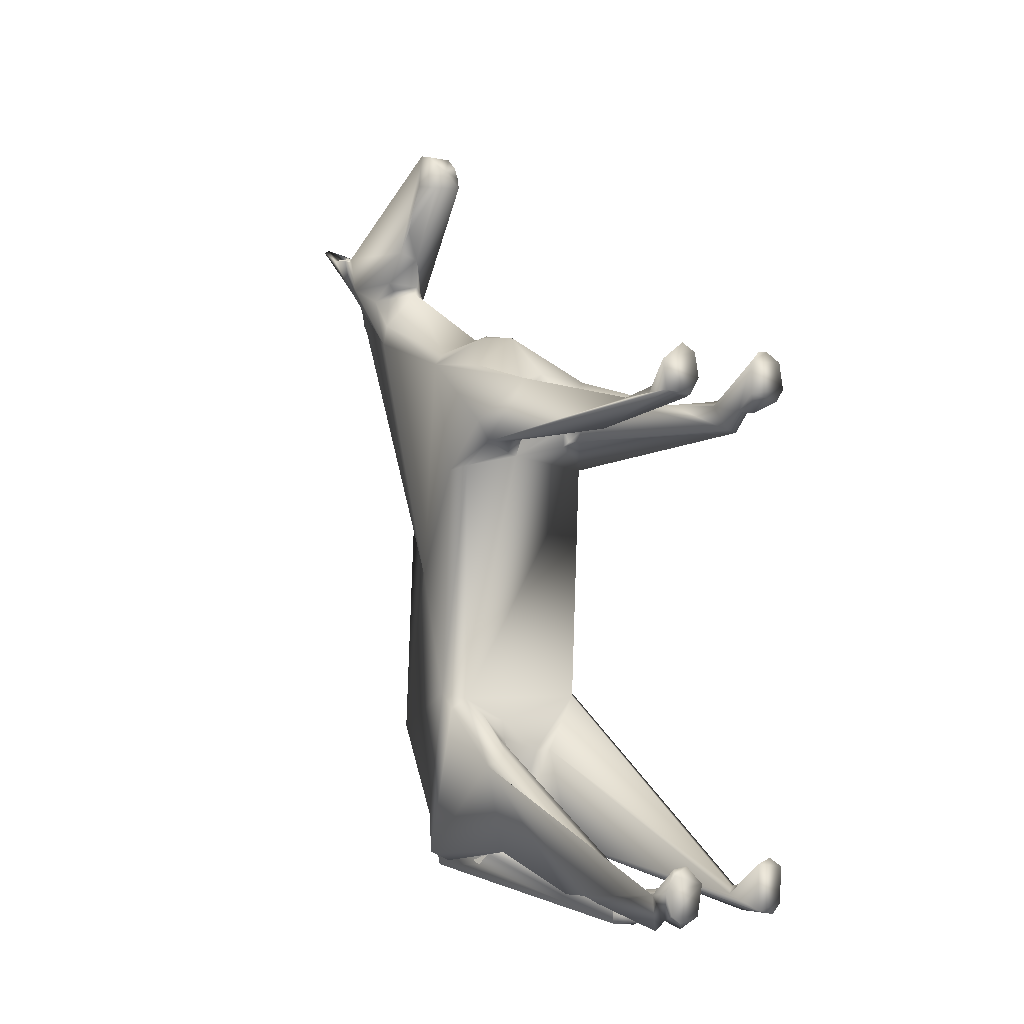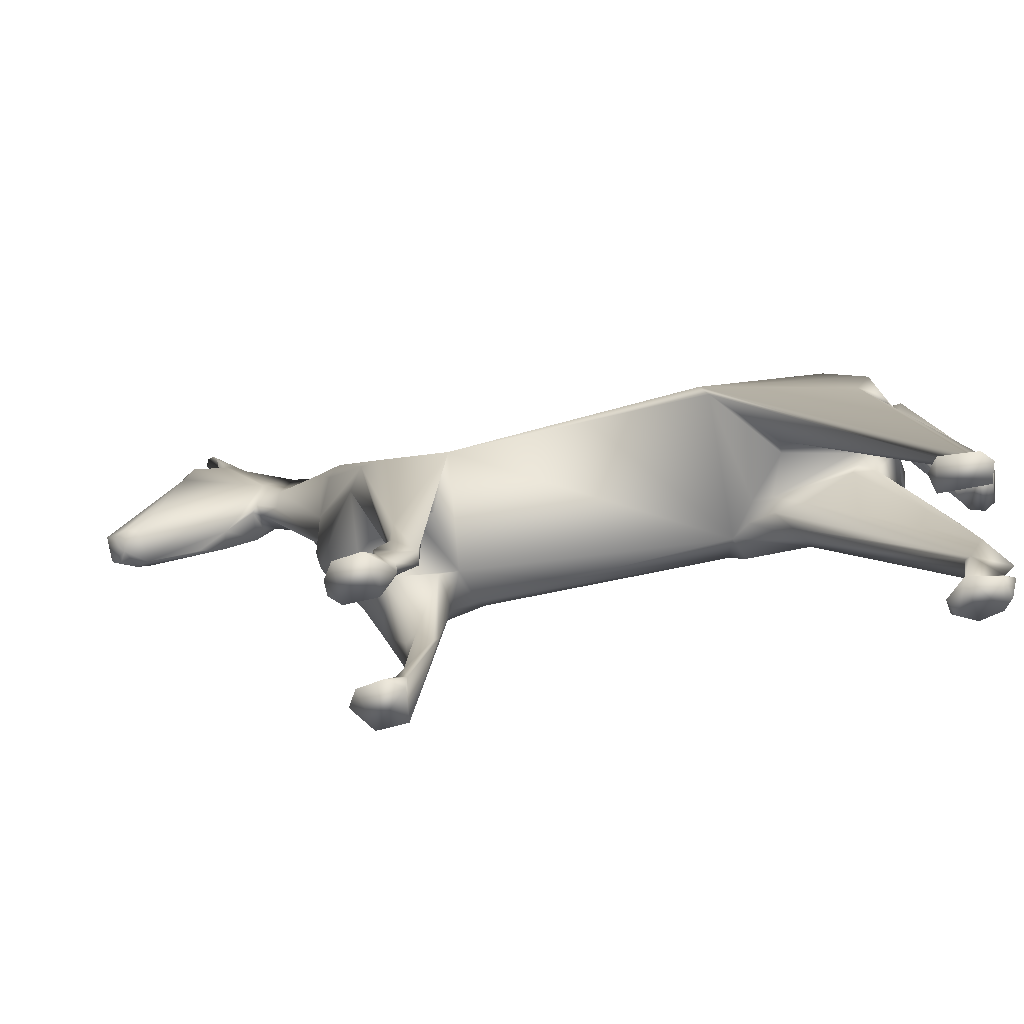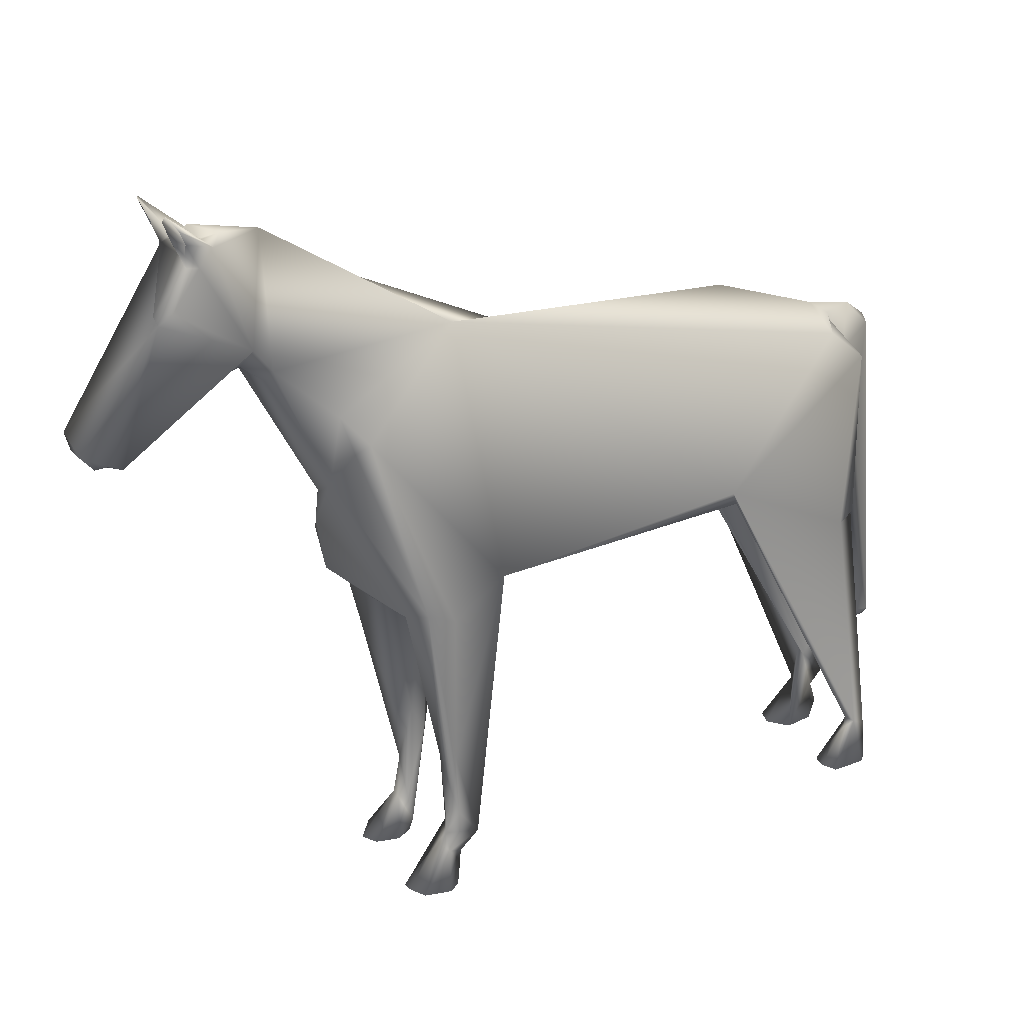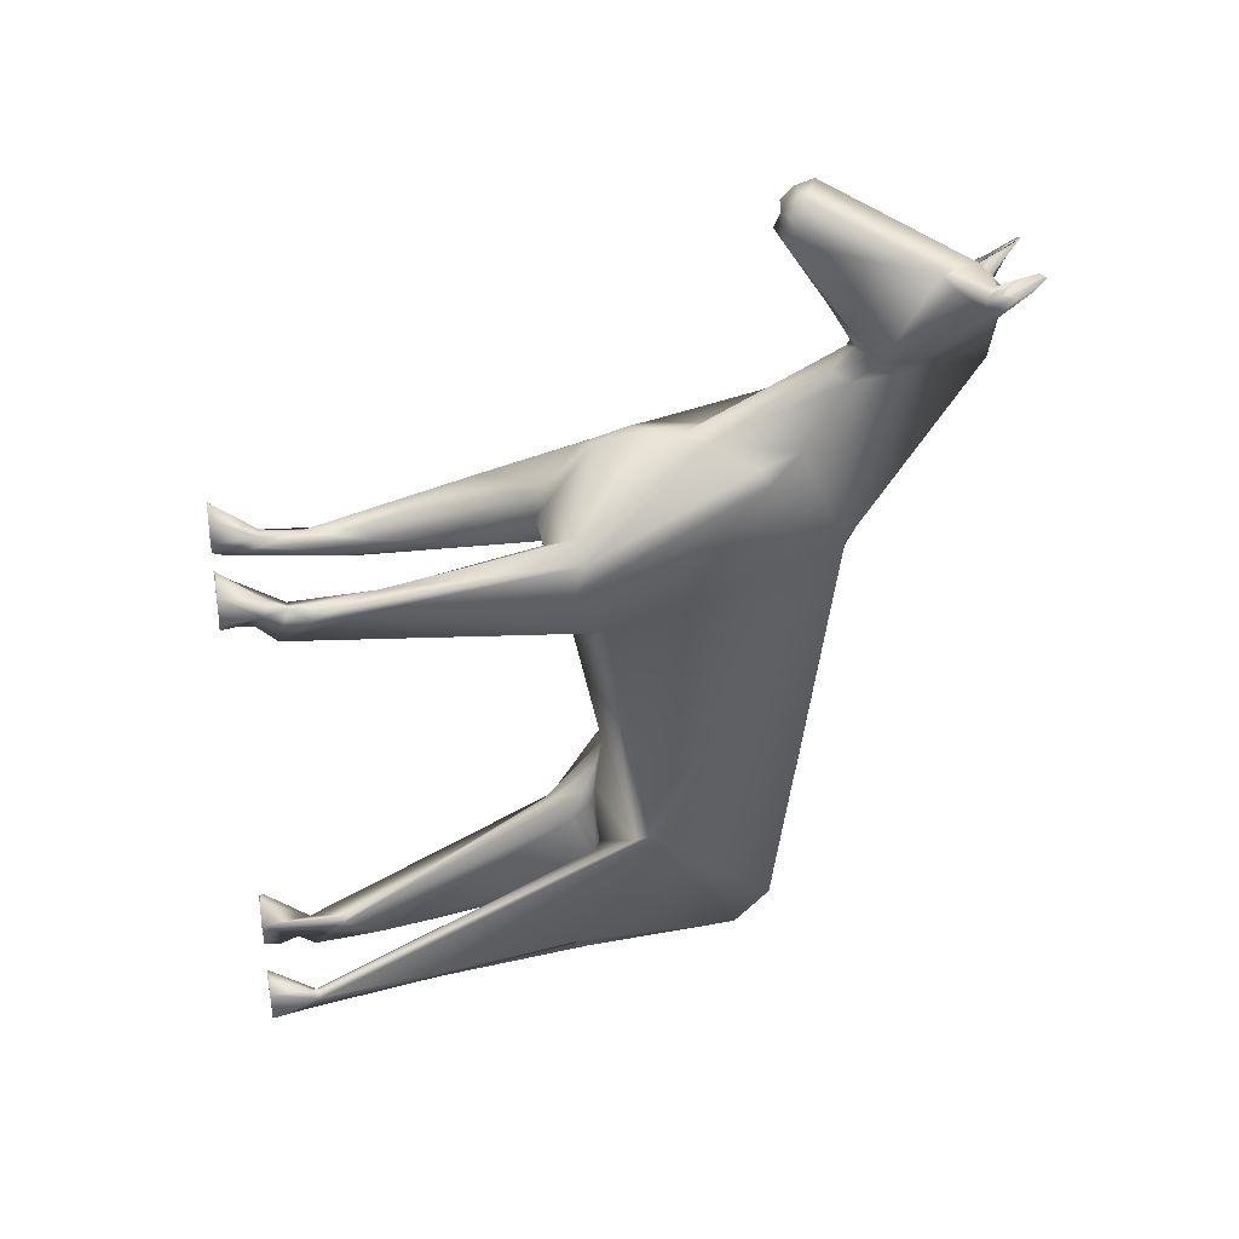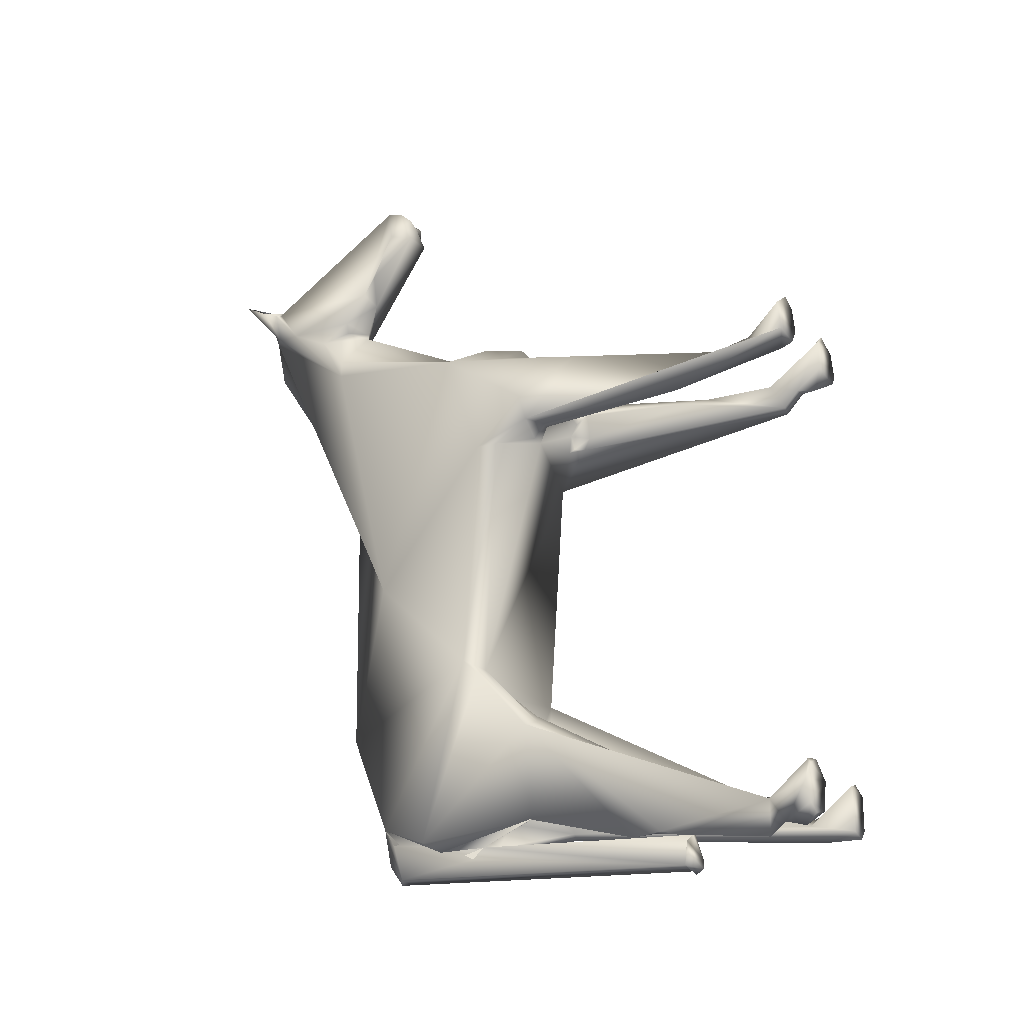
<metadata>
{"format":"obj","ext":"obj","renderer":"f3d","projection":"perspective","resolution":1024,"background":"white","views":[{"elev":-2.8,"azim":-34.9,"up":"+Z"},{"elev":-76.2,"azim":100.5,"up":"+Y"},{"elev":25.5,"azim":62.0,"up":"+Y"},{"elev":39.0,"azim":79.0,"up":"+Z"},{"elev":-23.5,"azim":-59.9,"up":"+Z"}]}
</metadata>
<code>
o 16267_American_Paint_Horse_Nuetral_new
v 1.266 11.27 15.76
v 1.299 10.9 15.66
v 1.867 10.95 15.67
v 1.865 10.65 15.41
v 1.326 10.64 15.42
v 1.135 10.74 15.12
v 2.01 10.74 15.18
v 1.565 10.61 15.29
v 1.041 11.02 14.91
v 1.253 10.56 14.83
v 1.941 10.59 14.9
v 2.349 13.41 14.17
v 2.329 13.59 14.24
v 0.9092 15.37 13.91
v 2.194 15.29 13.91
v 2.497 13.65 13.92
v 1.055 11.54 13.84
v 2.329 15.4 13.88
v 1.043 14.92 13.74
v 2.074 14.91 13.75
v 2.429 15.14 13.69
v 0.7683 15.35 13.84
v 1.959 14.58 13.58
v 1.118 14.53 13.59
v 1.366 11.65 13.16
v 0.7726 14.8 13.54
v 2.401 14.86 13.57
v 2.071 14.7 13.35
v 1.825 14.7 13.43
v 0.9643 14.58 13.52
v 2.203 14.59 13.53
v 1.028 14.4 13.57
v 2.207 14.35 13.52
v 1.082 14.71 13.35
v 1.299 14.75 13.43
v 1.448 14.74 13.41
v 2.265 14.34 13.29
v 1.182 14.74 13.08
v 0.9441 11.74 13.32
v 1.947 14.76 13.1
v 1.554 14.96 13.22
v 1.427 14.81 12.92
v 2.046 14.61 12.92
v 1.72 14.76 12.67
v 1.027 14.45 12.75
v 0.803 13.76 12.61
v 0.9067 12.25 12.62
v 2.079 12.5 12.27
v 1.594 12.03 12.55
v 1.089 12.31 12.43
v 1.74 12.1 12.43
v 1.056 12.51 12.23
v 1.507 11.97 12.36
v 0.9297 12.97 12.23
v 1.958 11.97 11.85
v 1.688 11.7 11.93
v 1.619 14.69 11.86
v 0.8975 12.34 11.52
v 0.7578 12.26 11.03
v 2.411 10.97 10.72
v 1.825 9.346 10.72
v 1.294 8.389 10.84
v 1.287 7.277 10.66
v 1.442 9.041 10.81
v 2.467 10.16 10.45
v 0.8817 9.653 10.52
v 0.9432 8.036 10.72
v -0.04122 8.564 10.08
v 2.656 10.38 10.21
v 0.2394 7.199 9.95
v 0.9189 6.409 9.552
v 2.862 6.631 9.654
v 1.549 6.469 9.751
v 2.812 0.1141 9.678
v 0.4722 0.07032 9.707
v -0.03669 0.07812 9.331
v 2.534 0.06189 9.662
v 2.33 0.06812 9.442
v 3.292 6.759 9.359
v 2.205 6.152 9.104
v 0.1777 5.212 9.448
v 3.133 0.08187 9.474
v 0.9348 6.196 9.266
v 0.7942 0.0636 9.521
v 3.391 6.559 8.821
v 1.052 6.179 8.909
v 0.3971 0.971 8.895
v 2.775 0.9551 8.891
v 3.213 0.05906 8.909
v 0.8794 0.04778 9.008
v 2.214 5.978 8.968
v 2.363 3.613 8.743
v 2.549 2.989 8.793
v 2.897 1.321 8.864
v 0.6144 0.9222 8.877
v 2.591 0.9505 8.89
v 0.2318 0.8421 8.737
v 2.917 0.8485 8.764
v 0.02226 0.03773 8.707
v 0.5981 2.962 8.792
v 2.714 1.742 8.765
v 0.7217 0.9801 8.715
v 2.348 0.08621 8.775
v 0.7561 0.3407 8.618
v 2.819 2.144 8.643
v 0.3522 1.77 8.716
v 2.915 1.726 8.537
v 0.6608 0.05278 8.655
v -0.1943 6.515 8.585
v 2.105 6.218 8.743
v 2.879 3.047 8.587
v 0.737 3.136 8.57
v 2.124 6.386 8.478
v 2.355 1.304 8.605
v 2.549 0.7236 8.455
v 3.02 0.04484 8.65
v 0.9069 6.386 8.218
v 2.759 0.6761 8.448
v 2.67 0.3441 8.416
v 2.317 5.986 8.405
v 2.272 6.376 8.191
v 0.08297 6.485 8.118
v 2.166 6.456 8.075
v 0.6728 2.545 8.261
v 2.439 6.187 8.2
v 2.535 1.049 8.09
v 0.8576 6.518 7.811
v 0.6089 2.861 8.162
v 0.5532 6.266 8.129
v 2.793 1.086 8.051
v 1.699 12.19 7.975
v 0.674 6.576 7.873
v -0.0367 7.216 7.602
v 3.175 7.201 7.606
v -0.2568 7.59 7.503
v 1.272 11.12 5.139
v -0.2543 7.909 2.347
v 3.422 7.963 2.351
v 0.2155 7.609 2.201
v 3.295 7.645 2.191
v -0.2392 7.538 2.002
v 0.5432 7.395 1.836
v 1.026 7.303 1.698
v 2.215 7.063 0.9849
v 0.7589 7.069 1.316
v 0.2708 6.32 0.8167
v 1.038 7.24 1.279
v 1.084 11.65 1.365
v 0.906 6.832 0.6993
v 0.5269 6.483 1.041
v 1.921 7.227 0.9625
v 0.06345 6.521 0.7413
v 1.582 7.499 -0.4846
v 1.801 7.449 -0.5058
v 2.666 10.75 -0.4768
v 1.331 7.464 -0.5818
v 1.235 7.302 -0.4113
v 1.562 11.07 -0.637
v 3.123 6.49 -0.6716
v 1.996 10.81 -0.8287
v 1.85 10.88 -0.8952
v 1.656 7.784 -0.9496
v 1.318 10.92 -0.78
v 0.5183 0.06206 -0.8723
v 2.427 0.04752 -0.969
v 2.789 0.09907 -0.8688
v 0.1914 0.0511 -1.038
v 1.469 7.84 -1.025
v 0.2281 0.1236 -0.9245
v 2.422 6.594 -1.17
v 1.164 7.397 -0.9113
v 3.07 0.06265 -1.06
v 1.232 10.6 -1.194
v 1.164 10.44 -1.199
v 1.559 8.288 -1.306
v 0.01287 0.1124 -1.385
v 2.563 10.05 -1.351
v 0.3077 9.257 -1.494
v 2.861 6.55 -1.158
v 0.8941 0.03553 -1.253
v 1.801 9.928 -1.408
v 1.796 8.162 -1.395
v 2.631 6.634 -1.258
v 0.458 6.597 -1.259
v 0.5644 6.64 -1.247
v 1.603 10.93 -1.573
v 1.262 8.26 -1.511
v 1.723 8.113 -1.436
v 2.272 9.928 -1.489
v 1.976 8.324 -1.551
v 0.7021 1.785 -1.669
v 0.6073 1.935 -1.586
v 0.4583 1.085 -1.563
v 2.622 1.113 -1.55
v 2.692 0.8806 -1.479
v 2.491 1.023 -1.691
v 2.8 1.052 -1.679
v 0.5923 8.949 -1.683
v 2.424 0.0435 -1.931
v 1.09 8.634 -1.678
v 2.016 8.479 -1.651
v 1.148 8.465 -1.777
v 1.367 3.218 -1.834
v 1.612 3.271 -1.789
v 3.027 0.05728 -1.814
v 1.296 10.41 -1.98
v 0.5983 3.583 -1.887
v 0.7787 0.03935 -1.892
v 1.149 3.259 -2.002
v 0.3436 0.04444 -2.014
v 0.614 4.244 -1.932
v 0.1348 0.07521 -1.843
v 1.776 10.44 -2.003
v 0.7466 3.815 -1.883
v 2.694 0.8477 -2.03
v 0.6301 3.168 -2
v 2.815 0.05025 -2.022
v 0.595 0.3656 -2.173
v 0.7766 2.497 -2.021
v 0.5408 0.7881 -2.057
v 1.572 10.58 -2.037
v 1.09 3.21 -2.277
v 0.5727 1.137 -2.311
v 1.824 3.206 -2.266
v 1.185 3.341 -2.499
v 1.754 3.173 -2.487
v 1.948 3.402 -2.466
v 1.791 3.365 -2.581
f 53 49 50
f 197 194 195
f 5 6 8
f 4 8 7
f 102 104 124
f 15 28 18
f 105 79 93
f 78 103 89
f 24 19 30
f 66 68 67
f 162 188 170
f 31 28 20
f 31 27 28
f 27 31 37
f 129 117 128
f 183 159 215
f 47 54 50
f 50 52 53
f 32 34 26
f 40 29 15
f 103 119 116
f 208 210 218
f 226 225 228
f 180 192 193
f 24 14 19
f 92 72 80
f 96 114 78
f 181 160 189
f 206 213 227
f 170 199 196
f 138 194 197
f 150 145 142
f 173 187 163
f 51 25 49
f 135 109 68
f 182 188 190
f 146 152 192
f 38 22 35
f 8 3 2
f 82 96 74
f 194 144 196
f 126 115 114
f 87 76 75
f 30 19 34
f 24 13 23
f 84 87 75
f 21 40 18
f 212 218 210
f 26 14 22
f 8 6 10
f 88 98 94
f 217 215 205
f 132 122 133
f 29 20 15
f 120 121 125
f 203 204 188
f 20 33 31
f 7 8 11
f 34 19 14
f 126 125 130
f 165 199 205
f 17 10 9
f 167 176 180
f 69 85 134
f 21 28 27
f 223 219 191
f 209 224 203
f 227 224 226
f 131 148 136
f 84 75 76
f 195 196 165
f 165 166 195
f 166 172 195
f 172 197 195
f 117 127 86
f 86 83 112
f 83 100 112
f 124 117 112
f 117 86 112
f 104 128 124
f 84 90 95
f 90 104 95
f 102 95 104
f 124 112 102
f 15 20 28
f 71 70 81
f 106 97 87
f 71 81 83
f 81 106 100
f 62 67 63
f 62 63 72
f 63 71 73
f 64 66 62
f 51 53 56
f 53 64 56
f 61 55 56
f 64 62 61
f 63 73 72
f 106 87 95
f 81 100 83
f 106 95 102
f 100 106 112
f 102 112 106
f 61 56 64
f 71 83 73
f 73 80 72
f 61 62 72
f 65 60 61
f 72 93 79
f 93 101 105
f 69 65 79
f 65 61 79
f 79 85 69
f 107 111 105
f 79 61 72
f 101 107 105
f 103 116 89
f 89 82 78
f 82 74 78
f 74 77 78
f 54 46 59
f 54 59 58
f 52 50 54
f 64 53 66
f 53 52 58
f 66 53 58
f 67 62 66
f 52 54 58
f 68 81 70
f 70 71 63
f 70 63 67
f 58 68 66
f 68 70 67
f 162 175 188
f 175 182 188
f 188 201 170
f 170 154 162
f 108 99 104
f 99 122 128
f 129 132 117
f 99 128 104
f 122 129 128
f 104 90 108
f 117 124 128
f 183 179 159
f 32 30 34
f 15 18 40
f 40 44 29
f 103 115 119
f 226 222 225
f 193 169 164
f 164 180 193
f 24 35 14
f 92 93 72
f 77 74 96
f 96 88 94
f 101 93 114
f 96 94 114
f 94 101 114
f 78 77 96
f 215 217 199
f 170 201 183
f 201 181 189
f 215 199 170
f 189 179 201
f 179 183 201
f 183 215 170
f 181 161 160
f 161 155 160
f 160 177 189
f 206 221 213
f 227 226 228
f 228 225 227
f 225 206 227
f 144 154 170
f 199 165 196
f 196 144 170
f 138 140 194
f 150 192 191
f 145 149 147
f 150 191 145
f 139 146 142
f 146 150 142
f 142 143 139
f 145 147 142
f 219 216 214
f 214 207 211
f 185 184 187
f 184 198 187
f 214 211 171
f 211 185 171
f 171 219 214
f 156 157 171
f 168 153 156
f 175 162 168
f 202 200 187
f 187 175 168
f 168 156 171
f 198 178 163
f 171 185 187
f 187 168 171
f 173 202 187
f 163 174 173
f 198 163 187
f 51 48 25
f 48 11 25
f 11 8 10
f 25 17 39
f 11 10 25
f 49 53 51
f 47 50 49
f 25 39 47
f 25 47 49
f 9 6 2
f 6 5 2
f 2 1 9
f 1 24 39
f 24 30 46
f 39 24 46
f 30 32 26
f 26 22 45
f 45 38 42
f 42 36 41
f 136 148 137
f 148 158 163
f 42 41 136
f 30 26 45
f 45 42 59
f 42 136 59
f 148 163 137
f 158 186 163
f 186 221 206
f 206 225 202
f 225 222 209
f 209 203 225
f 203 187 225
f 202 225 187
f 30 45 46
f 46 45 59
f 9 1 39
f 47 39 46
f 46 54 47
f 68 58 59
f 106 81 122
f 81 68 109
f 68 59 136
f 206 202 173
f 99 76 97
f 109 122 81
f 122 99 106
f 137 133 135
f 152 141 178
f 141 137 178
f 167 169 176
f 169 193 176
f 220 212 176
f 216 223 193
f 223 220 193
f 207 214 216
f 185 211 152
f 211 207 152
f 198 184 185
f 178 198 185
f 207 216 193
f 152 207 193
f 220 176 193
f 178 185 152
f 206 173 186
f 173 163 186
f 163 178 137
f 99 97 106
f 137 135 136
f 68 136 135
f 146 139 152
f 139 141 152
f 152 193 192
f 192 150 146
f 38 45 22
f 22 14 35
f 2 5 8
f 8 4 3
f 82 88 96
f 140 151 144
f 196 195 194
f 194 140 144
f 114 93 126
f 93 92 126
f 80 110 91
f 91 113 120
f 113 121 120
f 120 125 92
f 125 126 92
f 92 80 91
f 103 78 115
f 78 114 115
f 92 91 120
f 87 97 76
f 36 42 38
f 35 24 36
f 24 1 12
f 36 24 23
f 36 38 35
f 29 41 36
f 16 33 13
f 33 23 13
f 23 29 36
f 13 24 12
f 1 2 3
f 3 12 1
f 84 95 87
f 21 43 40
f 212 220 218
f 26 34 14
f 113 91 110
f 110 80 86
f 80 73 86
f 73 83 86
f 127 117 132
f 86 127 113
f 113 110 86
f 123 125 121
f 123 121 113
f 140 134 139
f 134 123 127
f 154 144 151
f 151 140 143
f 134 127 139
f 123 113 127
f 132 129 122
f 143 140 139
f 127 132 133
f 162 154 153
f 154 151 153
f 153 168 162
f 147 156 153
f 143 142 147
f 137 141 139
f 143 147 151
f 147 153 151
f 133 137 139
f 133 139 127
f 109 135 122
f 135 133 122
f 29 23 20
f 175 187 188
f 187 203 188
f 20 23 33
f 125 123 134
f 134 130 125
f 130 118 126
f 118 115 126
f 199 217 205
f 205 172 165
f 172 166 165
f 17 25 10
f 10 6 9
f 9 39 17
f 212 210 208
f 208 180 212
f 180 164 167
f 212 180 176
f 164 169 167
f 188 204 227
f 204 224 227
f 227 213 201
f 213 221 186
f 186 158 161
f 158 131 155
f 161 158 155
f 41 29 44
f 44 40 43
f 43 21 27
f 37 31 33
f 43 27 37
f 57 41 44
f 44 43 57
f 43 37 48
f 37 33 16
f 16 13 12
f 12 3 7
f 3 4 7
f 7 11 12
f 11 48 12
f 43 48 57
f 37 16 48
f 16 12 48
f 48 51 55
f 51 56 55
f 131 57 55
f 57 48 55
f 227 201 188
f 213 186 181
f 201 213 181
f 55 61 60
f 131 55 60
f 161 181 186
f 131 60 69
f 60 65 69
f 85 79 111
f 79 105 111
f 131 69 134
f 155 131 138
f 177 160 155
f 138 131 134
f 177 155 138
f 179 189 177
f 159 179 177
f 107 101 94
f 98 88 82
f 107 94 130
f 94 98 130
f 98 82 89
f 89 116 119
f 119 115 118
f 118 130 98
f 130 134 111
f 134 140 138
f 197 172 205
f 197 205 215
f 197 215 159
f 138 197 159
f 98 89 119
f 118 98 119
f 111 107 130
f 85 111 134
f 138 159 177
f 21 18 28
f 180 208 220
f 208 218 220
f 191 192 180
f 149 145 191
f 156 147 157
f 147 149 157
f 219 171 157
f 191 180 220
f 157 149 219
f 149 191 219
f 223 216 219
f 191 220 223
f 209 222 224
f 222 226 224
f 224 204 203
f 41 57 131
f 131 158 148
f 136 41 131
f 76 99 108
f 108 90 76
f 90 84 76

</code>
